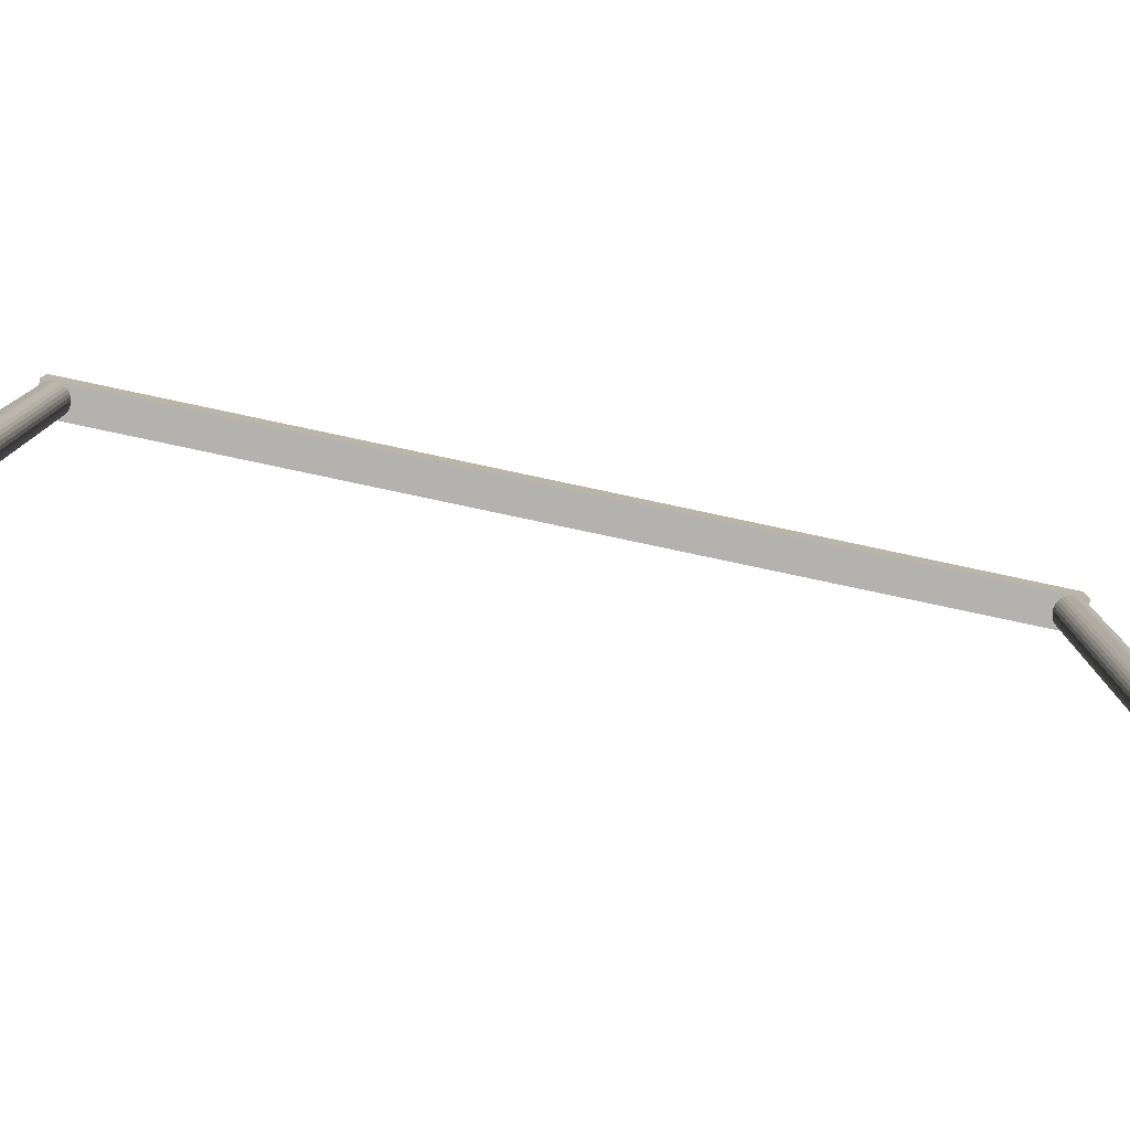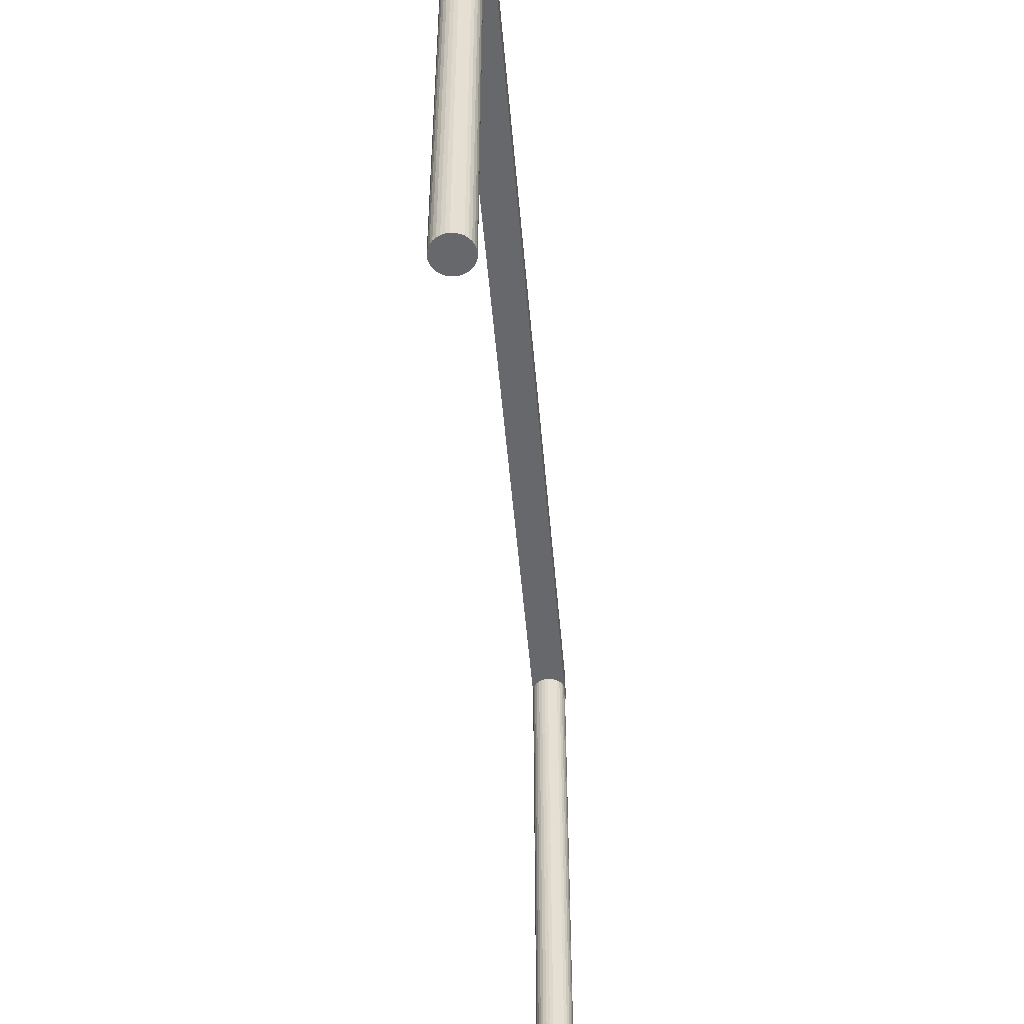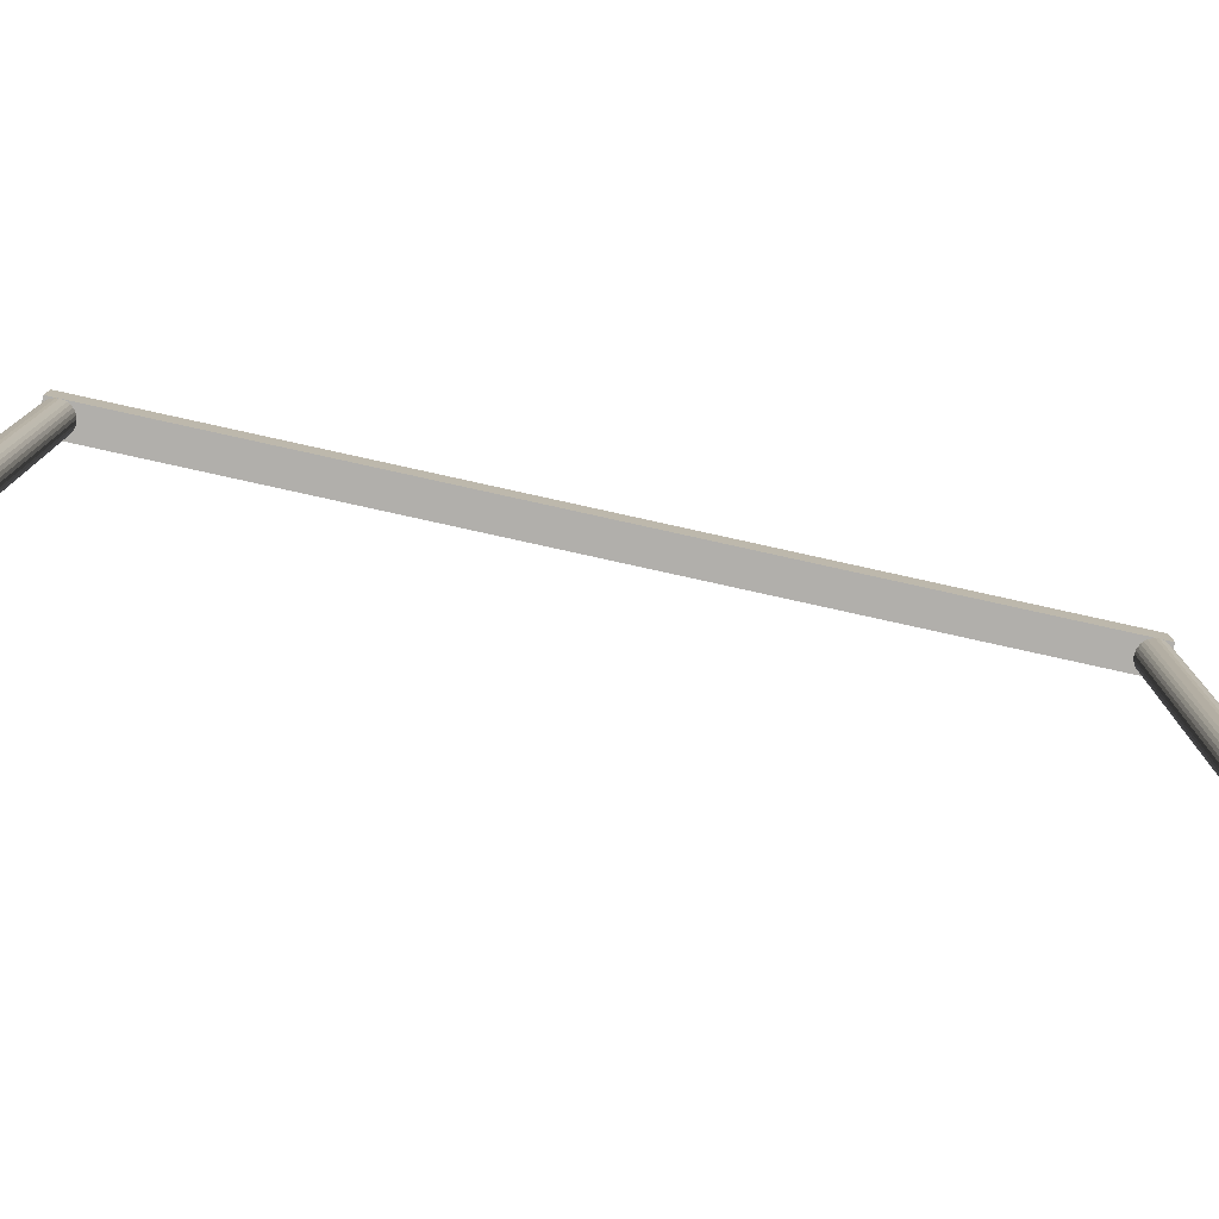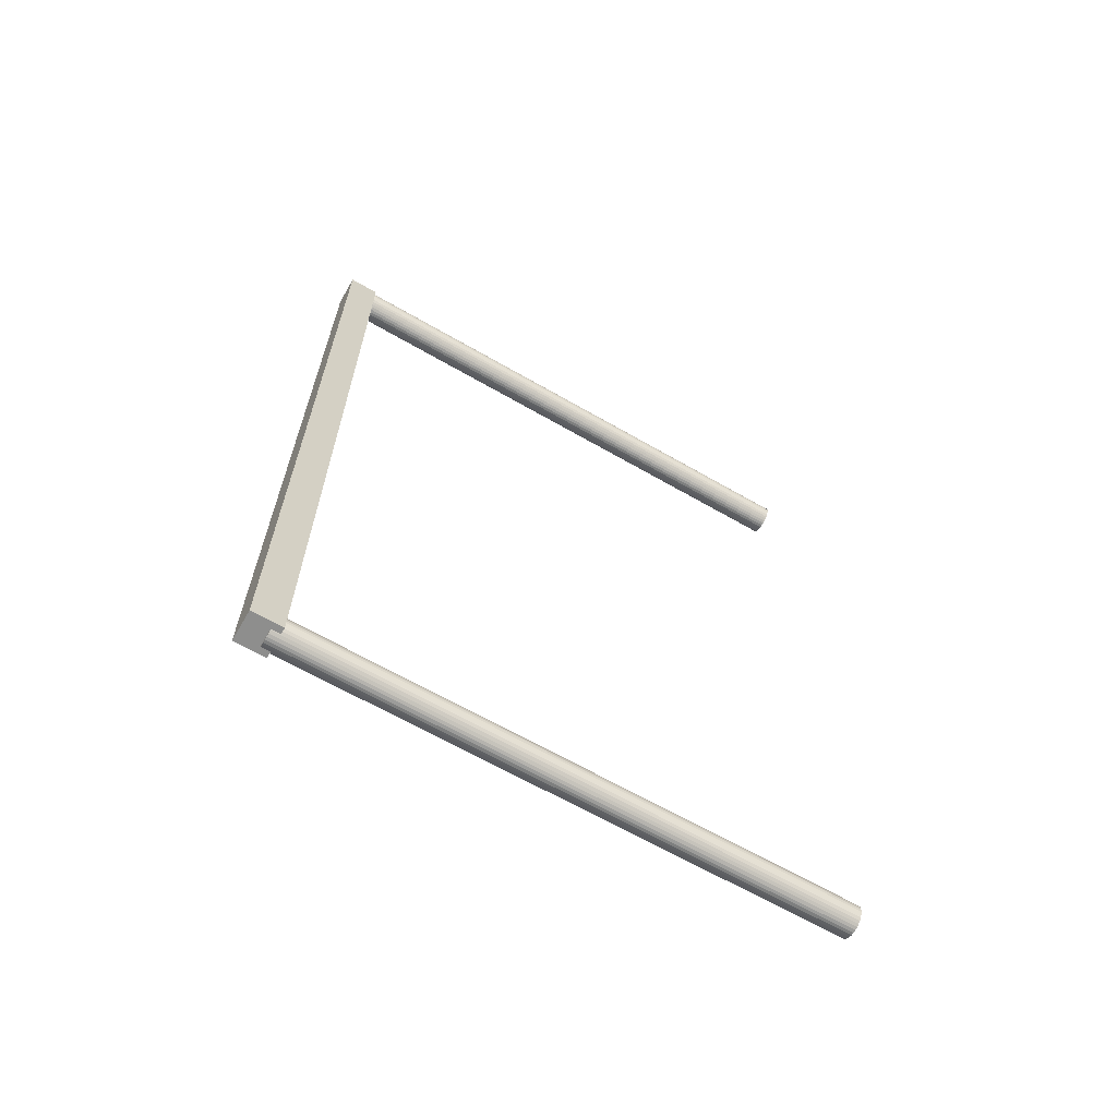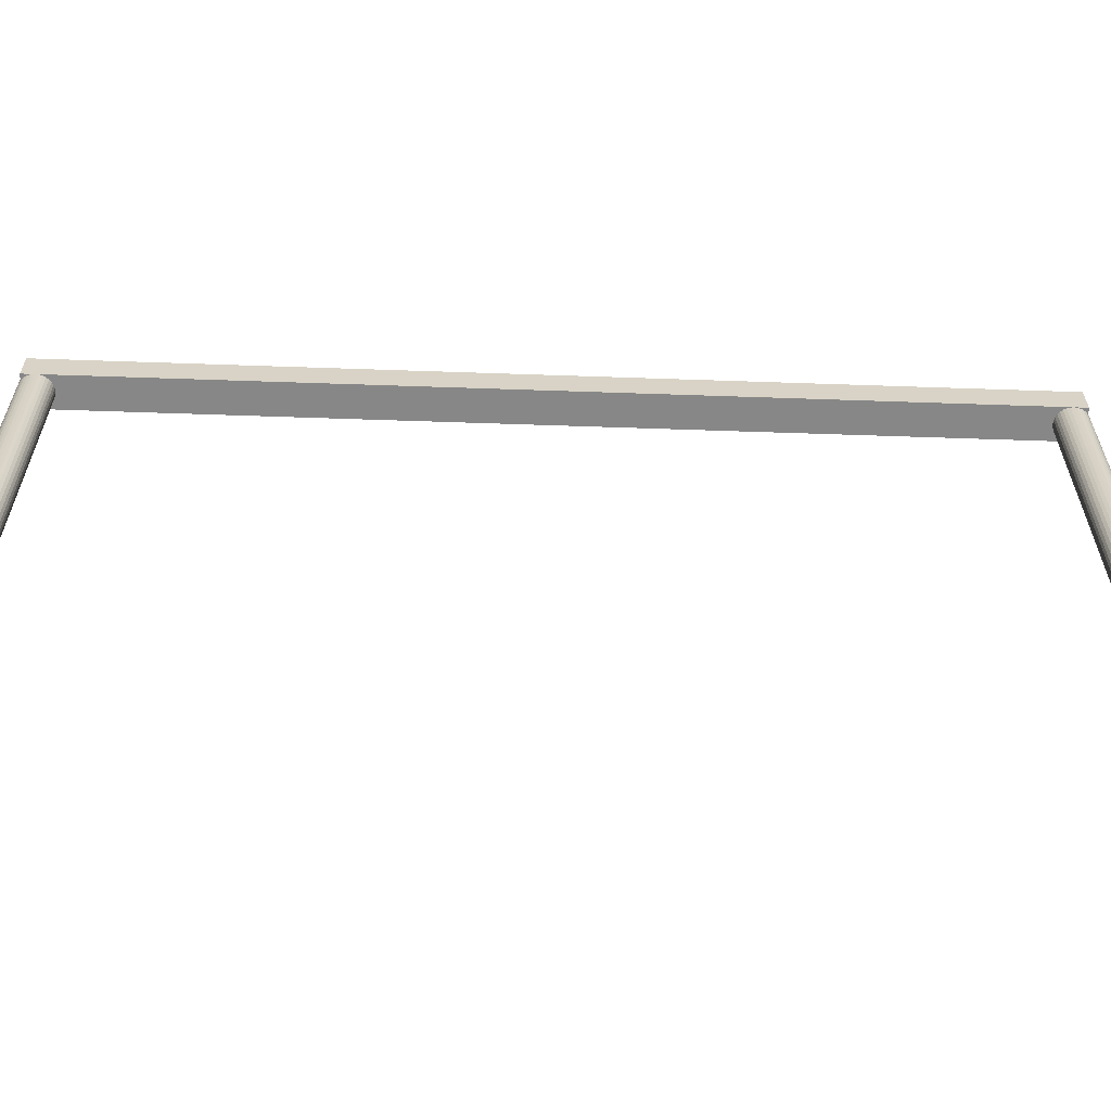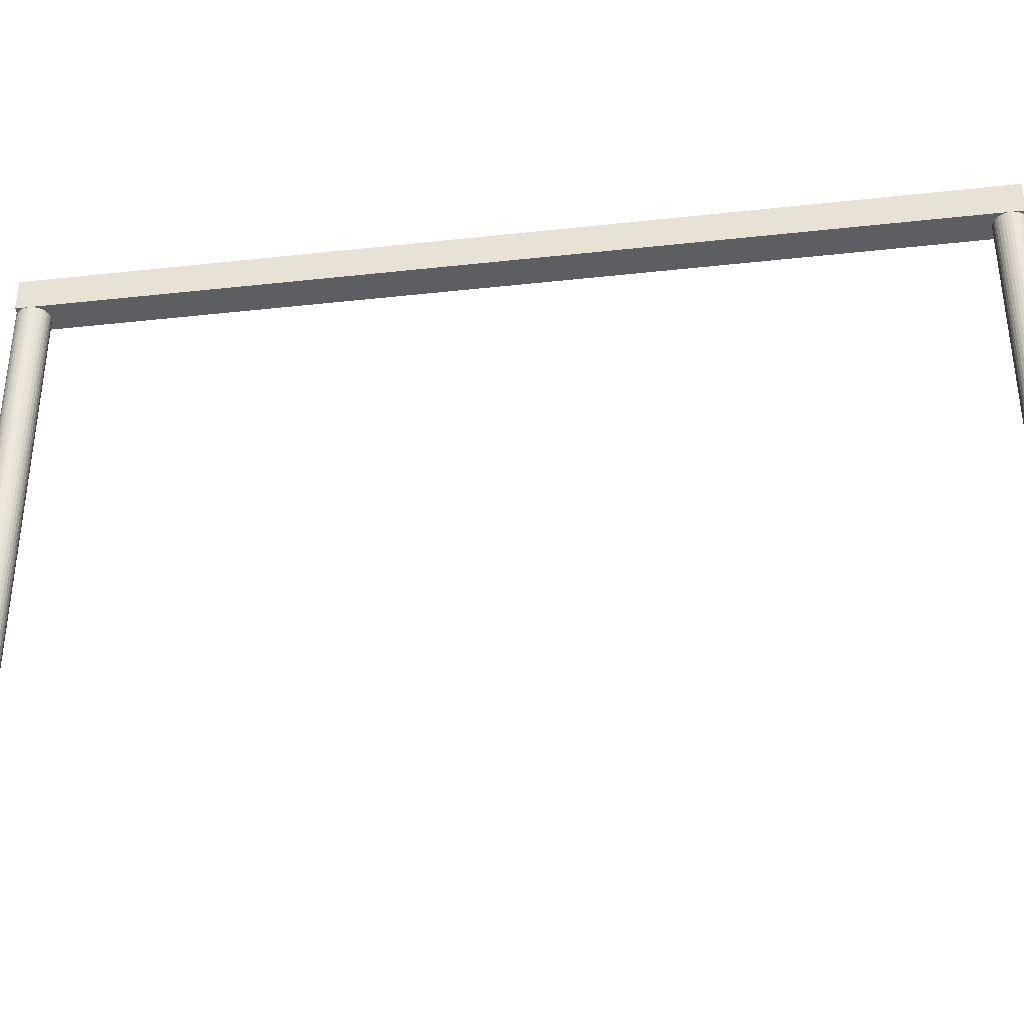
<metadata>
{"format":"obj","ext":"obj","renderer":"f3d","projection":"perspective","resolution":1024,"background":"white","views":[{"elev":-79.7,"azim":-102.0,"up":"+Y"},{"elev":-52.3,"azim":-175.1,"up":"+Y"},{"elev":-78.3,"azim":77.5,"up":"+Y"},{"elev":-64.8,"azim":-120.2,"up":"+Z"},{"elev":-62.4,"azim":-92.0,"up":"+Y"},{"elev":-37.8,"azim":98.0,"up":"+Y"}]}
</metadata>
<code>
o Cylinder.001
v 0 -4.5 6.55
v 0 4.5 6.55
v 0.04877 -4.5 6.555
v 0.04877 4.5 6.555
v 0.09567 -4.5 6.569
v 0.09567 4.5 6.569
v 0.1389 -4.5 6.592
v 0.1389 4.5 6.592
v 0.1768 -4.5 6.623
v 0.1768 4.5 6.623
v 0.2079 -4.5 6.661
v 0.2079 4.5 6.661
v 0.231 -4.5 6.704
v 0.231 4.5 6.704
v 0.2452 -4.5 6.751
v 0.2452 4.5 6.751
v 0.25 -4.5 6.8
v 0.25 4.5 6.8
v 0.2452 -4.5 6.849
v 0.2452 4.5 6.849
v 0.231 -4.5 6.896
v 0.231 4.5 6.896
v 0.2079 -4.5 6.939
v 0.2079 4.5 6.939
v 0.1768 -4.5 6.977
v 0.1768 4.5 6.977
v 0.1389 -4.5 7.008
v 0.1389 4.5 7.008
v 0.09567 -4.5 7.031
v 0.09567 4.5 7.031
v 0.04877 -4.5 7.045
v 0.04877 4.5 7.045
v -0 -4.5 7.05
v -0 4.5 7.05
v -0.04877 -4.5 7.045
v -0.04877 4.5 7.045
v -0.09567 -4.5 7.031
v -0.09567 4.5 7.031
v -0.1389 -4.5 7.008
v -0.1389 4.5 7.008
v -0.1768 -4.5 6.977
v -0.1768 4.5 6.977
v -0.2079 -4.5 6.939
v -0.2079 4.5 6.939
v -0.231 -4.5 6.896
v -0.231 4.5 6.896
v -0.2452 -4.5 6.849
v -0.2452 4.5 6.849
v -0.25 -4.5 6.8
v -0.25 4.5 6.8
v -0.2452 -4.5 6.751
v -0.2452 4.5 6.751
v -0.231 -4.5 6.704
v -0.231 4.5 6.704
v -0.2079 -4.5 6.661
v -0.2079 4.5 6.661
v -0.1768 -4.5 6.623
v -0.1768 4.5 6.623
v -0.1389 -4.5 6.592
v -0.1389 4.5 6.592
v -0.09567 -4.5 6.569
v -0.09567 4.5 6.569
v -0.04877 -4.5 6.555
v -0.04877 4.5 6.555
v 0 -4.5 -7.05
v 0 4.5 -7.05
v 0.04877 -4.5 -7.045
v 0.04877 4.5 -7.045
v 0.09567 -4.5 -7.031
v 0.09567 4.5 -7.031
v 0.1389 -4.5 -7.008
v 0.1389 4.5 -7.008
v 0.1768 -4.5 -6.977
v 0.1768 4.5 -6.977
v 0.2079 -4.5 -6.939
v 0.2079 4.5 -6.939
v 0.231 -4.5 -6.896
v 0.231 4.5 -6.896
v 0.2452 -4.5 -6.849
v 0.2452 4.5 -6.849
v 0.25 -4.5 -6.8
v 0.25 4.5 -6.8
v 0.2452 -4.5 -6.751
v 0.2452 4.5 -6.751
v 0.231 -4.5 -6.704
v 0.231 4.5 -6.704
v 0.2079 -4.5 -6.661
v 0.2079 4.5 -6.661
v 0.1768 -4.5 -6.623
v 0.1768 4.5 -6.623
v 0.1389 -4.5 -6.592
v 0.1389 4.5 -6.592
v 0.09567 -4.5 -6.569
v 0.09567 4.5 -6.569
v 0.04877 -4.5 -6.555
v 0.04877 4.5 -6.555
v -0 -4.5 -6.55
v -0 4.5 -6.55
v -0.04877 -4.5 -6.555
v -0.04877 4.5 -6.555
v -0.09567 -4.5 -6.569
v -0.09567 4.5 -6.569
v -0.1389 -4.5 -6.592
v -0.1389 4.5 -6.592
v -0.1768 -4.5 -6.623
v -0.1768 4.5 -6.623
v -0.2079 -4.5 -6.661
v -0.2079 4.5 -6.661
v -0.231 -4.5 -6.704
v -0.231 4.5 -6.704
v -0.2452 -4.5 -6.751
v -0.2452 4.5 -6.751
v -0.25 -4.5 -6.8
v -0.25 4.5 -6.8
v -0.2452 -4.5 -6.849
v -0.2452 4.5 -6.849
v -0.231 -4.5 -6.896
v -0.231 4.5 -6.896
v -0.2079 -4.5 -6.939
v -0.2079 4.5 -6.939
v -0.1768 -4.5 -6.977
v -0.1768 4.5 -6.977
v -0.1389 -4.5 -7.008
v -0.1389 4.5 -7.008
v -0.09567 -4.5 -7.031
v -0.09567 4.5 -7.031
v -0.04877 -4.5 -7.045
v -0.04877 4.5 -7.045
v 0.25 4.35 -7
v 0.25 4.35 7
v -0.25 4.35 7
v -0.25 4.35 -7
v 0.25 4.85 -7
v 0.25 4.85 7
v -0.25 4.85 7
v -0.25 4.85 -7
f 1 2 4 3
f 3 4 6 5
f 5 6 8 7
f 7 8 10 9
f 9 10 12 11
f 11 12 14 13
f 13 14 16 15
f 15 16 18 17
f 17 18 20 19
f 19 20 22 21
f 21 22 24 23
f 23 24 26 25
f 25 26 28 27
f 27 28 30 29
f 29 30 32 31
f 31 32 34 33
f 33 34 36 35
f 35 36 38 37
f 37 38 40 39
f 39 40 42 41
f 41 42 44 43
f 43 44 46 45
f 45 46 48 47
f 47 48 50 49
f 49 50 52 51
f 51 52 54 53
f 53 54 56 55
f 55 56 58 57
f 57 58 60 59
f 59 60 62 61
f 4 2 64 62 60 58 56 54 52 50 48 46 44 42 40 38 36 34 32 30 28 26 24 22 20 18 16 14 12 10 8 6
f 61 62 64 63
f 63 64 2 1
f 1 3 5 7 9 11 13 15 17 19 21 23 25 27 29 31 33 35 37 39 41 43 45 47 49 51 53 55 57 59 61 63
f 65 66 68 67
f 67 68 70 69
f 69 70 72 71
f 71 72 74 73
f 73 74 76 75
f 75 76 78 77
f 77 78 80 79
f 79 80 82 81
f 81 82 84 83
f 83 84 86 85
f 85 86 88 87
f 87 88 90 89
f 89 90 92 91
f 91 92 94 93
f 93 94 96 95
f 95 96 98 97
f 97 98 100 99
f 99 100 102 101
f 101 102 104 103
f 103 104 106 105
f 105 106 108 107
f 107 108 110 109
f 109 110 112 111
f 111 112 114 113
f 113 114 116 115
f 115 116 118 117
f 117 118 120 119
f 119 120 122 121
f 121 122 124 123
f 123 124 126 125
f 68 66 128 126 124 122 120 118 116 114 112 110 108 106 104 102 100 98 96 94 92 90 88 86 84 82 80 78 76 74 72 70
f 125 126 128 127
f 127 128 66 65
f 65 67 69 71 73 75 77 79 81 83 85 87 89 91 93 95 97 99 101 103 105 107 109 111 113 115 117 119 121 123 125 127
f 129 130 131 132
f 133 136 135 134
f 129 133 134 130
f 130 134 135 131
f 131 135 136 132
f 133 129 132 136

</code>
